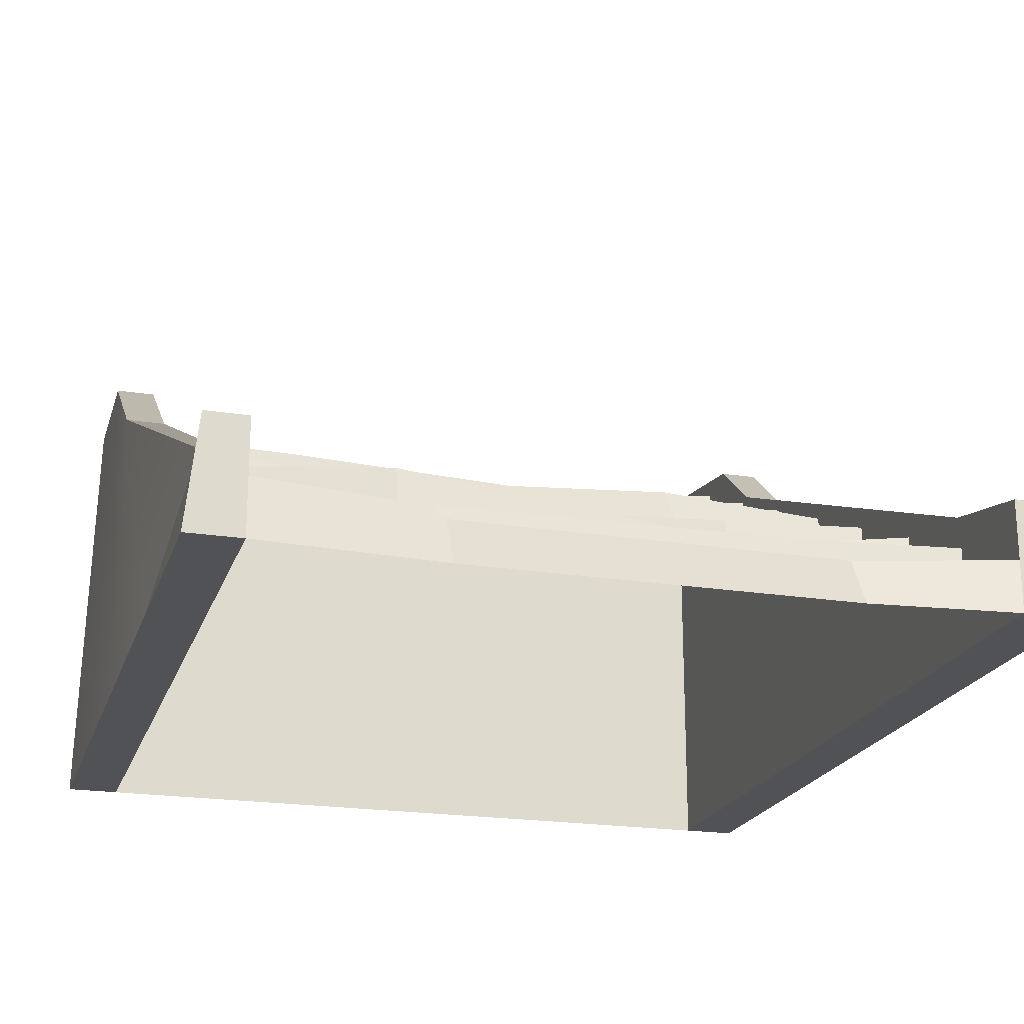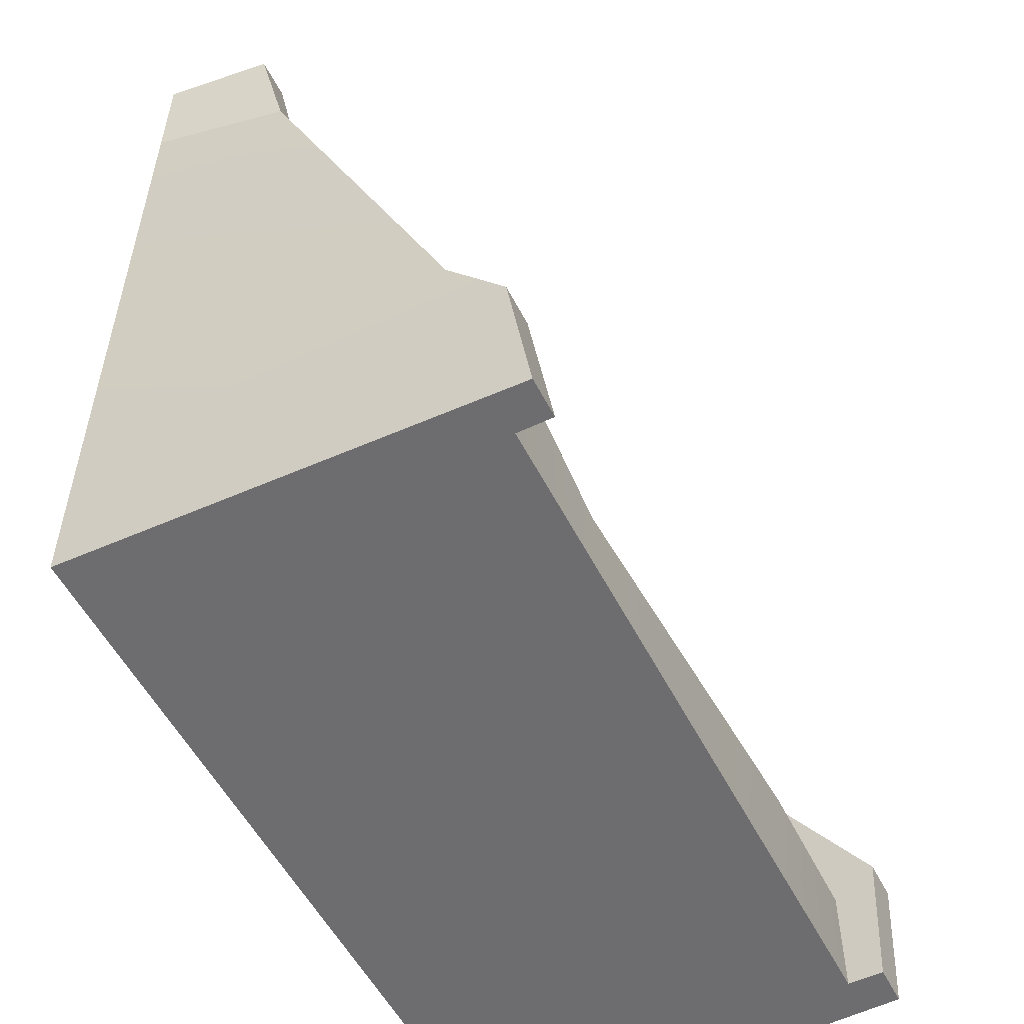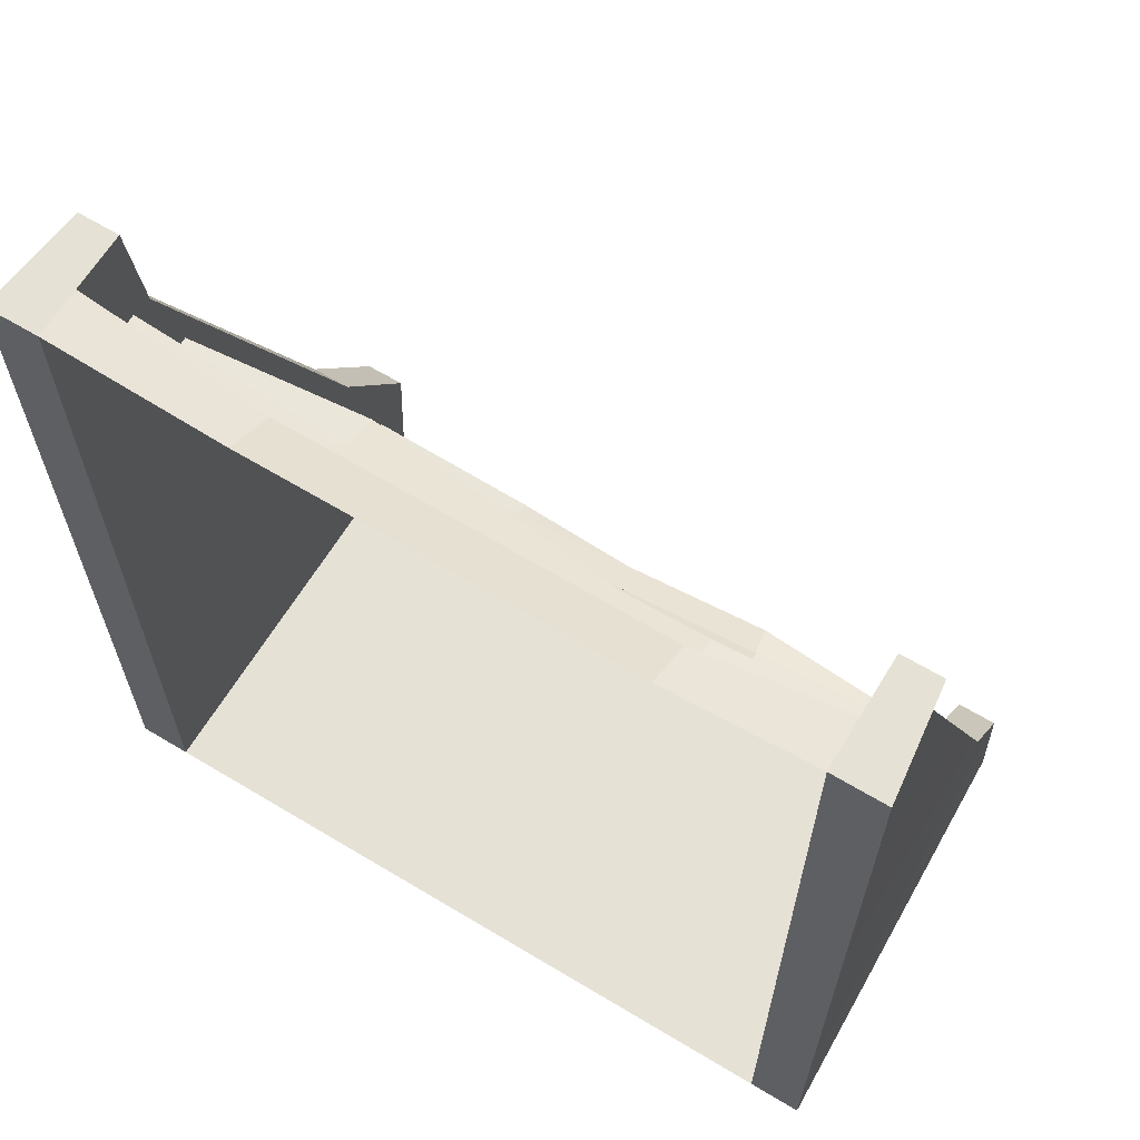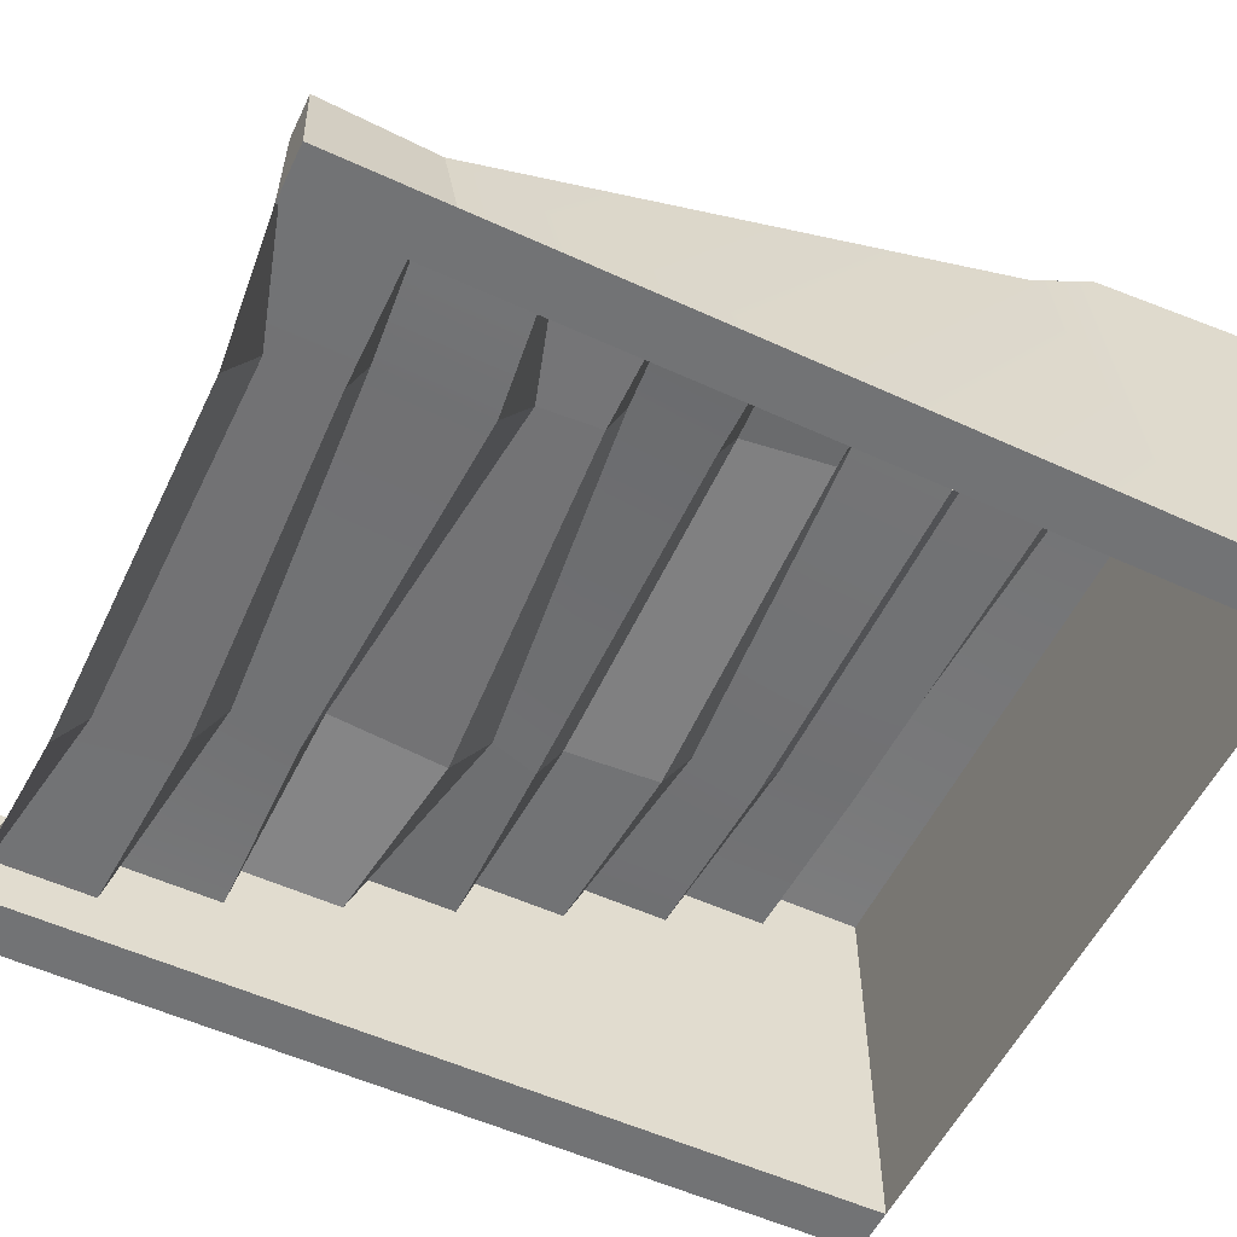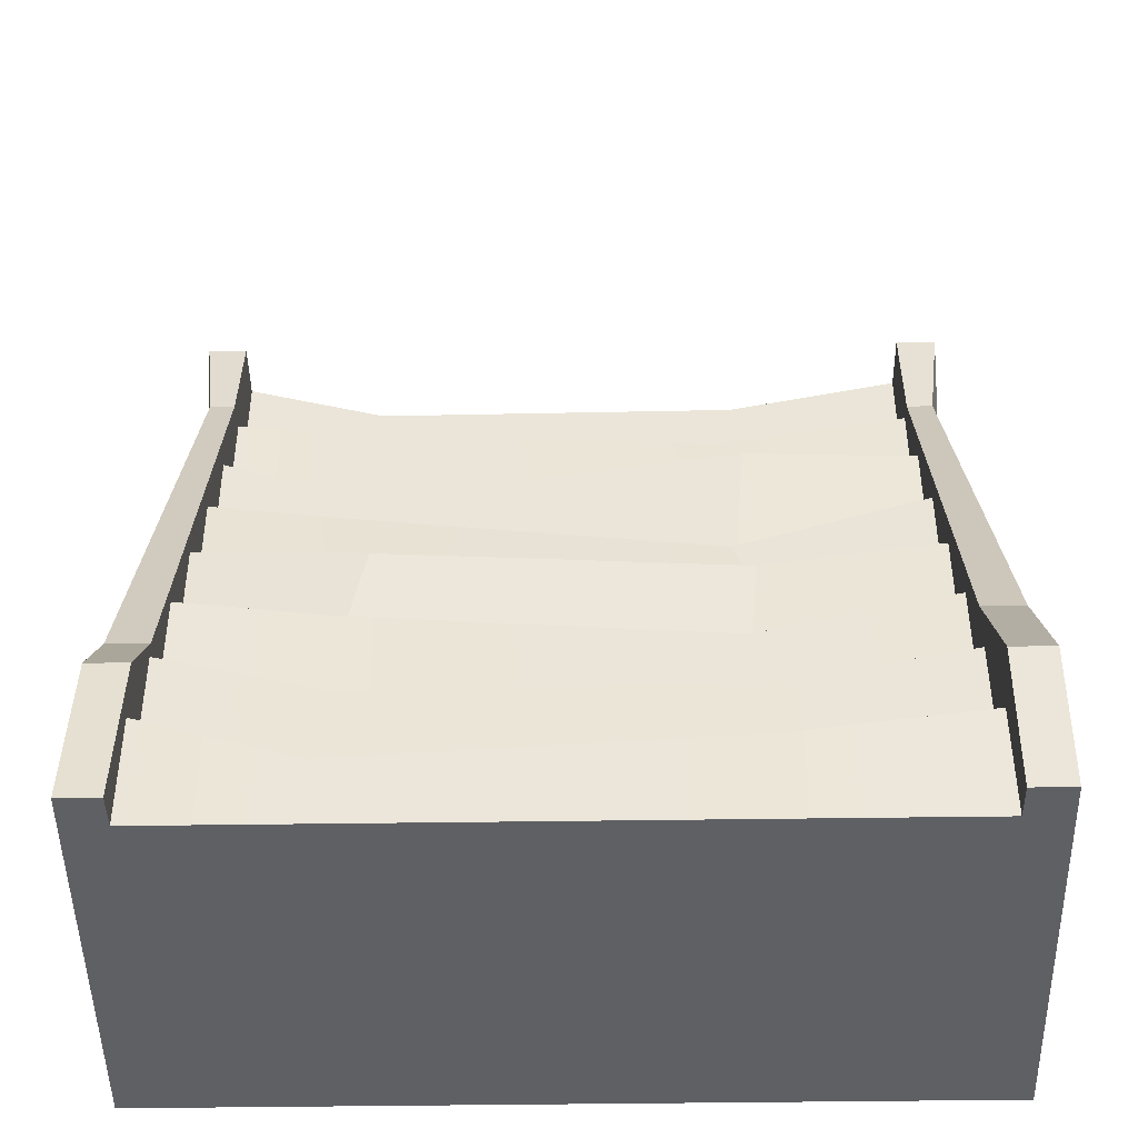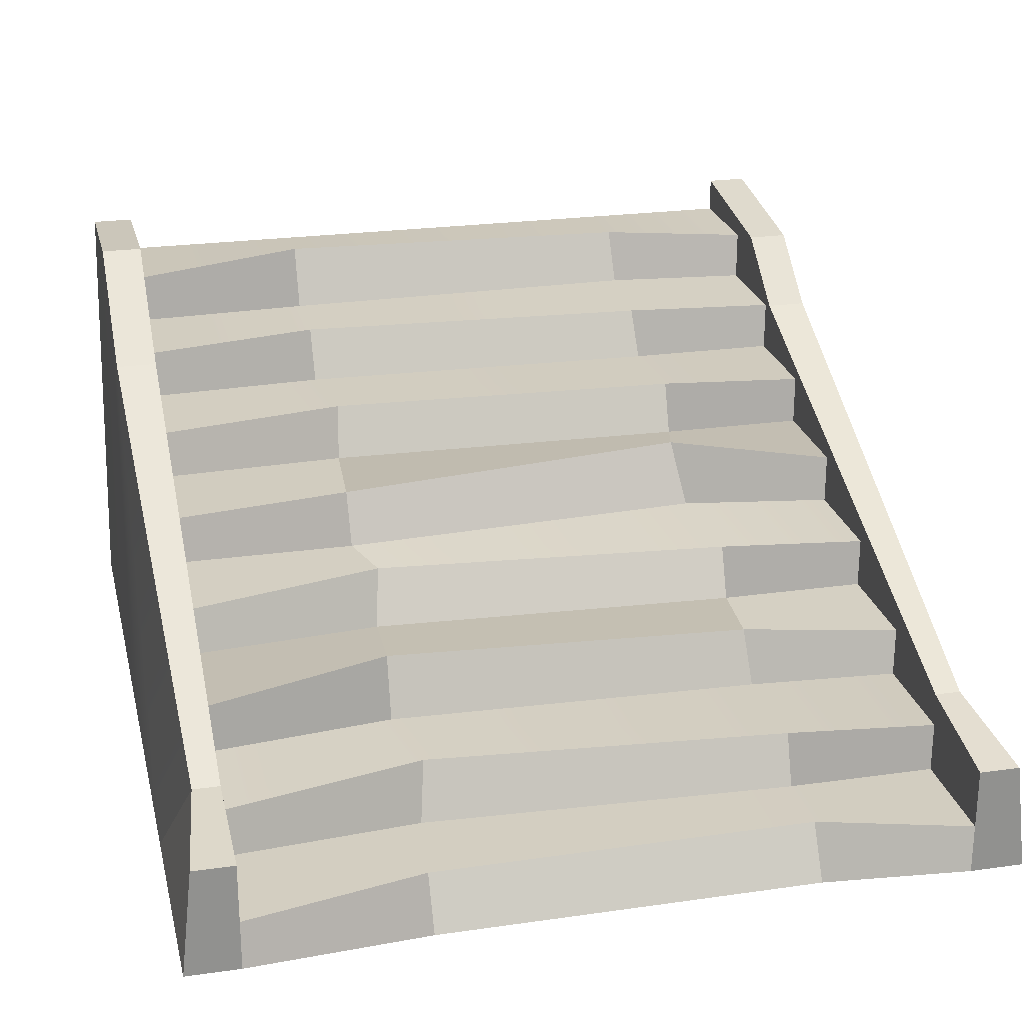
<metadata>
{"format":"obj","ext":"obj","renderer":"f3d","projection":"perspective","resolution":1024,"background":"white","views":[{"elev":-21.0,"azim":-15.9,"up":"+Y"},{"elev":-54.1,"azim":116.7,"up":"+Z"},{"elev":64.4,"azim":31.2,"up":"+Z"},{"elev":-55.9,"azim":64.4,"up":"+Y"},{"elev":-43.6,"azim":-179.0,"up":"+Z"},{"elev":24.3,"azim":-13.1,"up":"+Y"}]}
</metadata>
<code>
g SM_Bld_Block_Stairs_01
v 0.584 1.144 -1.25
v 1 1.144 -1.25
v 1 1.144 -0.9375
v 0.584 1.144 -1.066
v -0.4908 1.144 -1.25
v -0.4908 1.174 -1.029
v -1 1.144 -0.9375
v -1 1.144 -1.25
v 0.548 0.6048 -0.0006485
v 1 0.5718 0
v 1 0.5718 0.3125
v 0.584 0.5718 0.2561
v -0.4908 0.5718 0
v -0.4381 0.5597 0.1457
v 0.5822 0.2768 0.5787
v 1 0.2859 0.625
v 1 0.2859 0.9375
v 0.584 0.2859 0.8877
v -0.4908 0.3226 0.625
v -0.4397 0.2992 0.824
v -1 0.2859 0.9375
v -1 0.2859 0.625
v 0.5768 0.8474 -0.6511
v 1 0.8576 -0.625
v 1 0.8576 -0.3125
v 0.584 0.8576 -0.3665
v -0.4908 0.8576 -0.6533
v -0.4522 0.8479 -0.4356
v -1 0.8576 -0.3125
v -1 0.8576 -0.625
v 0.584 1.001 -0.98
v 1 1.001 -0.9375
v 1 1.001 -0.625
v 0.5707 0.9816 -0.723
v -0.4908 1.001 -0.9601
v -0.4908 1.001 -0.7271
v -1 1.001 -0.625
v -1 1.001 -0.9375
v 0.584 0.7147 -0.3125
v 1 0.7147 -0.3125
v 1 0.7147 0
v 0.5175 0.7803 -0.07617
v 0.584 0.4288 0.3125
v 1 0.4288 0.3125
v 1 0.4288 0.625
v 0.5808 0.412 0.4898
v 0.584 0.1429 0.9375
v 1 0.1429 0.9375
v 1 0.1429 1.25
v 0.584 0.1429 1.128
v -0.4631 0.1502 0.903
v -0.4908 0.1429 1.137
v -1 0.1429 1.25
v -1 0.1429 0.9375
v 0.5707 0.9816 -0.723
v 1 1.001 -0.625
v 1 0.8576 -0.625
v 0.5768 0.8474 -0.6511
v 0.5175 0.7803 -0.07617
v 1 0.7147 0
v 1 0.5718 0
v 0.548 0.6048 -0.0006485
v 0.5808 0.412 0.4898
v 1 0.4288 0.625
v 1 0.2859 0.625
v 0.5822 0.2768 0.5787
v 0.584 0.1429 1.128
v 1 0.1429 1.25
v 1 7.451e-09 1.25
v 0.584 7.451e-09 1.211
v 0.584 1.144 -1.066
v 1 1.144 -0.9375
v 1 1.001 -0.9375
v 0.584 1.001 -0.98
v 0.584 0.5718 0.2561
v 1 0.5718 0.3125
v 1 0.4288 0.3125
v 0.584 0.4288 0.3125
v 0.584 0.2859 0.8877
v 1 0.2859 0.9375
v 1 0.1429 0.9375
v 0.584 0.1429 0.9375
v 0.584 0.8576 -0.3665
v 1 0.8576 -0.3125
v 1 0.7147 -0.3125
v 0.584 0.7147 -0.3125
v -1.151 7.451e-09 1.25
v -1.117 0.3114 1.25
v -1 0.3114 1.25
v -1 7.451e-09 1.25
v -1.117 1.01 -0.5008
v -1.117 1.264 -0.86
v -1 1.264 -0.86
v -1 1.01 -0.5008
v -1.117 1.243 -1.25
v -1.151 7.451e-09 -1.25
v -1 7.451e-09 -1.25
v -1 1.243 -1.25
v -1 1.144 -1.25
v -0.4908 2.235e-08 -1.25
v -0.4908 1.144 -1.25
v 0.584 1.144 -1.25
v 0.584 7.451e-09 -1.25
v 1 1.144 -1.25
v 1 7.451e-09 -1.25
v 1 1.243 -1.25
v 1.151 7.451e-09 -1.25
v 1.114 1.243 -1.25
v 1 7.451e-09 1.25
v 1 0.3114 1.25
v 1.114 0.3114 1.25
v 1.151 7.451e-09 1.25
v 1 0.378 0.9281
v 1 1.009 -0.5893
v 1.114 1.009 -0.5893
v 1.073 0.378 0.9281
v 1.073 0.378 0.9281
v 1.151 7.451e-09 0.03832
v 1.151 7.451e-09 0.9132
v 1.114 1.009 -0.5893
v 1.151 7.451e-09 -0.8542
v 1.114 1.177 -0.7999
v 1.151 7.451e-09 -1.25
v 1.114 1.243 -1.25
v -1 1.001 -0.9375
v -1 1.144 -0.9375
v -0.4908 1.174 -1.029
v -0.4908 1.001 -0.9601
v -1 0.8576 -0.625
v -1 1.001 -0.625
v -0.4908 1.001 -0.7271
v -0.4908 0.8576 -0.6533
v -1 0.7147 -0.3125
v -1 0.8576 -0.3125
v -0.4522 0.8479 -0.4356
v -0.4699 0.7094 -0.3499
v -1 0.7147 0
v -1 0.7147 -0.3125
v -0.4699 0.7094 -0.3499
v -0.4908 0.7147 -0.07498
v -1 0.5718 0
v -1 0.7147 0
v -0.4908 0.7147 -0.07498
v -0.4908 0.5718 0
v -1 0.5718 0.3125
v -1 0.5718 0
v -0.4908 0.5718 0
v -0.4381 0.5597 0.1457
v -1 0.4288 0.3125
v -1 0.5718 0.3125
v -0.4381 0.5597 0.1457
v -0.4628 0.4223 0.2496
v -1 0.4288 0.625
v -1 0.4288 0.3125
v -0.4628 0.4223 0.2496
v -0.4908 0.4966 0.5752
v -1 0.2859 0.625
v -1 0.4288 0.625
v -0.4908 0.4966 0.5752
v -0.4908 0.3226 0.625
v -1 0.1429 0.9375
v -1 0.2859 0.9375
v -0.4397 0.2992 0.824
v -0.4631 0.1502 0.903
v -1 7.451e-09 1.25
v -1 0.1429 1.25
v -0.4908 0.1429 1.137
v -0.4908 2.235e-08 1.216
v -0.4908 1.174 -1.029
v 0.584 1.144 -1.066
v 0.584 1.001 -0.98
v -0.4908 1.001 -0.9601
v -0.4908 1.001 -0.7271
v 0.5707 0.9816 -0.723
v 0.5768 0.8474 -0.6511
v -0.4908 0.8576 -0.6533
v -0.4522 0.8479 -0.4356
v 0.584 0.8576 -0.3665
v 0.584 0.7147 -0.3125
v -0.4699 0.7094 -0.3499
v -0.4699 0.7094 -0.3499
v 0.584 0.7147 -0.3125
v 0.5175 0.7803 -0.07617
v -0.4908 0.7147 -0.07498
v -0.4908 0.7147 -0.07498
v 0.5175 0.7803 -0.07617
v 0.548 0.6048 -0.0006485
v -0.4908 0.5718 0
v -0.4381 0.5597 0.1457
v 0.584 0.5718 0.2561
v 0.584 0.4288 0.3125
v -0.4628 0.4223 0.2496
v -0.4628 0.4223 0.2496
v 0.584 0.4288 0.3125
v 0.5808 0.412 0.4898
v -0.4908 0.4966 0.5752
v -0.4908 0.4966 0.5752
v 0.5808 0.412 0.4898
v 0.5822 0.2768 0.5787
v -0.4908 0.3226 0.625
v -0.4397 0.2992 0.824
v 0.584 0.2859 0.8877
v 0.584 0.1429 0.9375
v -0.4631 0.1502 0.903
v -0.4908 0.1429 1.137
v 0.584 0.1429 1.128
v 0.584 7.451e-09 1.211
v -0.4908 2.235e-08 1.216
v -1.076 0.3495 0.9205
v -1.117 0.3114 1.25
v -1.151 7.451e-09 1.25
v -1.151 7.451e-09 0.6093
v -1.117 0.3114 1.25
v -1.076 0.3495 0.9205
v -1 0.3495 0.9205
v -1 0.3114 1.25
v -1 7.451e-09 1.25
v -1 0.3114 1.25
v -1 0.3495 0.9205
v -1 7.451e-09 0.6093
v -1 7.451e-09 -0.05434
v -1 1.01 -0.5008
v -1 7.451e-09 -0.7727
v -1 1.264 -0.86
v -1 7.451e-09 -1.25
v -1 1.243 -1.25
v -1.151 7.451e-09 0.6093
v -1.151 7.451e-09 1.25
v -1 7.451e-09 1.25
v -1 7.451e-09 0.6093
v -1.151 7.451e-09 -0.05434
v -1 7.451e-09 -0.05434
v -1.151 7.451e-09 -0.7727
v -1 7.451e-09 -0.7727
v -1.151 7.451e-09 -1.25
v -1 7.451e-09 -1.25
v -1.117 1.264 -0.86
v -1.117 1.243 -1.25
v -1 1.243 -1.25
v -1 1.264 -0.86
v -1.151 7.451e-09 -1.25
v -1.117 1.243 -1.25
v -1.117 1.264 -0.86
v -1.151 7.451e-09 -0.7727
v -1.151 7.451e-09 -0.05434
v -1.117 1.01 -0.5008
v -1.151 7.451e-09 0.6093
v -1.076 0.3495 0.9205
v -1.076 0.3495 0.9205
v -1.117 1.01 -0.5008
v -1 1.01 -0.5008
v -1 0.3495 0.9205
v 1 0.3114 1.25
v 1 0.378 0.9281
v 1.073 0.378 0.9281
v 1.114 0.3114 1.25
v 1.151 7.451e-09 1.25
v 1.114 0.3114 1.25
v 1.073 0.378 0.9281
v 1.151 7.451e-09 0.9132
v 1 7.451e-09 0.9132
v 1 7.451e-09 1.25
v 1.151 7.451e-09 1.25
v 1.151 7.451e-09 0.9132
v 1 7.451e-09 0.03832
v 1.151 7.451e-09 0.03832
v 1 7.451e-09 -0.8542
v 1.151 7.451e-09 -0.8542
v 1 7.451e-09 -1.25
v 1.151 7.451e-09 -1.25
v 1 0.378 0.9281
v 1 0.3114 1.25
v 1 7.451e-09 1.25
v 1 7.451e-09 0.9132
v 1 1.009 -0.5893
v 1 7.451e-09 0.03832
v 1 1.177 -0.7999
v 1 7.451e-09 -0.8542
v 1 7.451e-09 -1.25
v 1 1.243 -1.25
v 1 1.009 -0.5893
v 1 1.177 -0.7999
v 1.114 1.177 -0.7999
v 1.114 1.009 -0.5893
v 1 1.177 -0.7999
v 1 1.243 -1.25
v 1.114 1.243 -1.25
v 1.114 1.177 -0.7999
f 2 1 3
f 3 1 4
f 1 5 4
f 4 5 6
f 5 7 6
f 8 7 5
f 10 9 11
f 11 9 12
f 9 13 12
f 12 13 14
f 16 15 17
f 17 15 18
f 15 19 18
f 18 19 20
f 19 21 20
f 22 21 19
f 24 23 25
f 25 23 26
f 23 27 26
f 26 27 28
f 27 29 28
f 30 29 27
f 32 31 33
f 33 31 34
f 31 35 34
f 34 35 36
f 35 37 36
f 38 37 35
f 40 39 41
f 41 39 42
f 44 43 45
f 45 43 46
f 48 47 49
f 49 47 50
f 47 51 50
f 50 51 52
f 51 53 52
f 54 53 51
f 56 55 57
f 57 55 58
f 60 59 61
f 61 59 62
f 64 63 65
f 65 63 66
f 68 67 69
f 69 67 70
f 72 71 73
f 73 71 74
f 76 75 77
f 77 75 78
f 80 79 81
f 81 79 82
f 84 83 85
f 85 83 86
f 88 87 89
f 89 87 90
f 92 91 93
f 93 91 94
f 96 95 97
f 97 95 98
f 97 99 100
f 100 99 101
f 102 100 101
f 103 100 102
f 104 103 102
f 105 103 104
f 105 106 107
f 107 106 108
f 110 109 111
f 111 109 112
f 114 113 115
f 115 113 116
f 118 117 119
f 120 117 118
f 121 120 118
f 122 120 121
f 123 122 121
f 124 122 123
f 126 125 127
f 127 125 128
f 130 129 131
f 131 129 132
f 134 133 135
f 135 133 136
f 138 137 139
f 139 137 140
f 142 141 143
f 143 141 144
f 146 145 147
f 147 145 148
f 150 149 151
f 151 149 152
f 154 153 155
f 155 153 156
f 158 157 159
f 159 157 160
f 162 161 163
f 163 161 164
f 166 165 167
f 167 165 168
f 170 169 171
f 171 169 172
f 174 173 175
f 175 173 176
f 178 177 179
f 179 177 180
f 182 181 183
f 183 181 184
f 186 185 187
f 187 185 188
f 190 189 191
f 191 189 192
f 194 193 195
f 195 193 196
f 198 197 199
f 199 197 200
f 202 201 203
f 203 201 204
f 206 205 207
f 207 205 208
f 210 209 211
f 211 209 212
f 214 213 215
f 215 213 216
f 218 217 219
f 219 217 220
f 221 219 220
f 222 219 221
f 223 222 221
f 224 222 223
f 225 224 223
f 226 224 225
f 228 227 229
f 229 227 230
f 227 231 230
f 230 231 232
f 231 233 232
f 232 233 234
f 233 235 234
f 234 235 236
f 238 237 239
f 239 237 240
f 242 241 243
f 243 241 244
f 245 243 244
f 246 243 245
f 247 246 245
f 248 246 247
f 250 249 251
f 251 249 252
f 254 253 255
f 255 253 256
f 258 257 259
f 259 257 260
f 262 261 263
f 263 261 264
f 261 265 264
f 264 265 266
f 265 267 266
f 266 267 268
f 267 269 268
f 268 269 270
f 272 271 273
f 273 271 274
f 271 275 274
f 274 275 276
f 275 277 276
f 276 277 278
f 277 279 278
f 280 279 277
f 282 281 283
f 283 281 284
f 286 285 287
f 287 285 288

</code>
